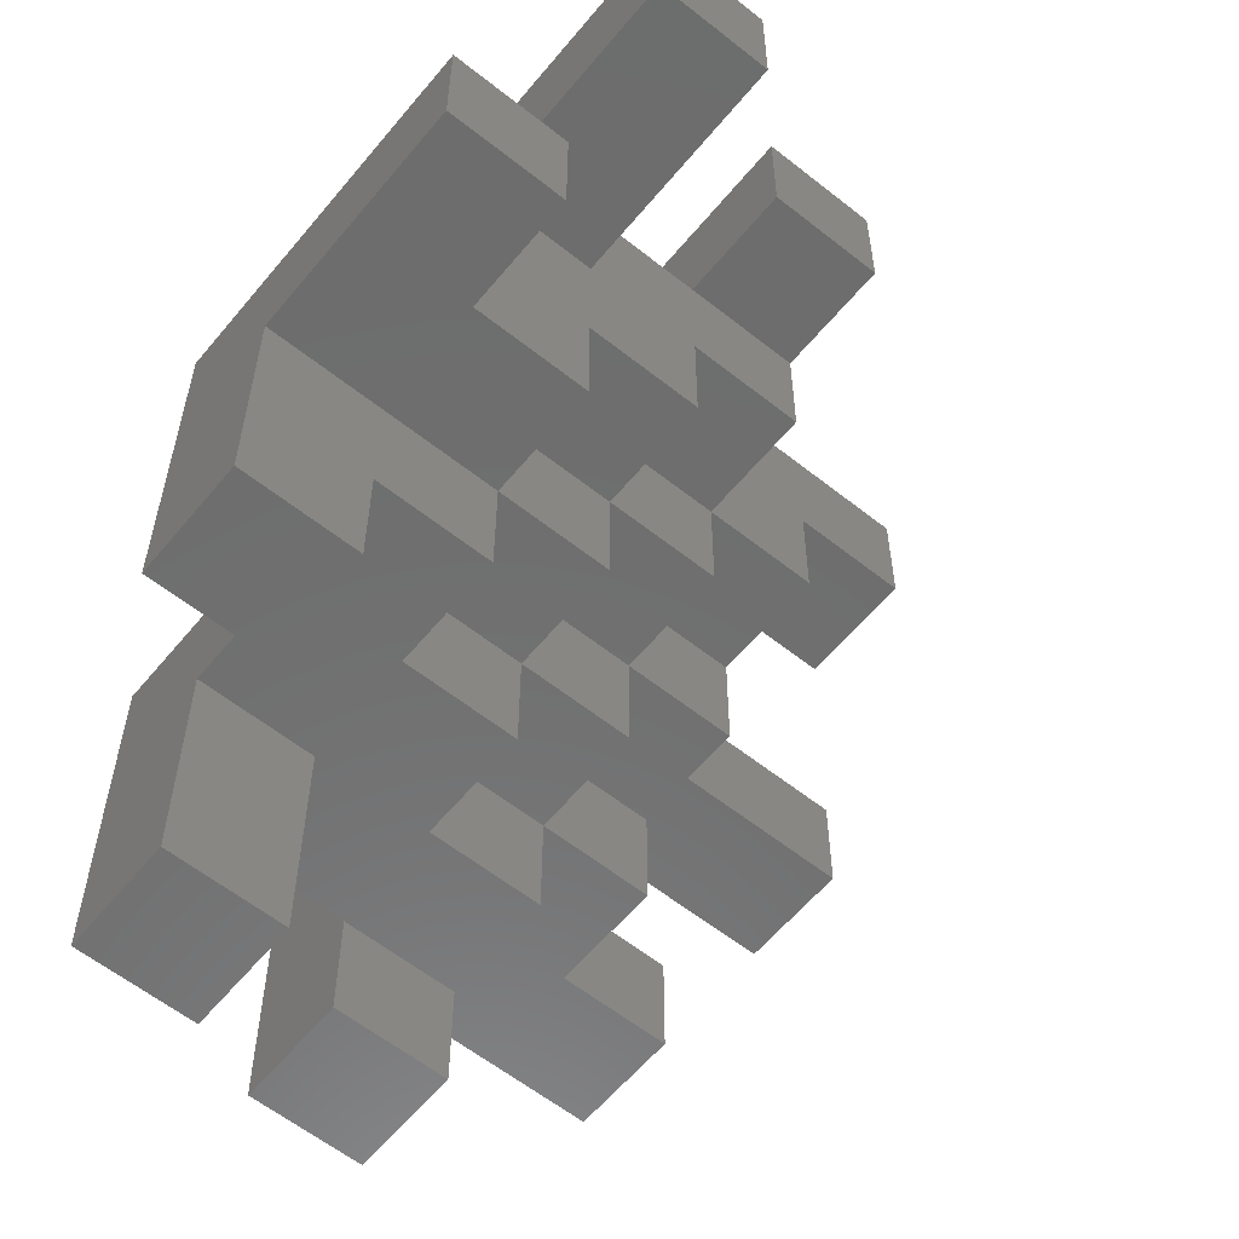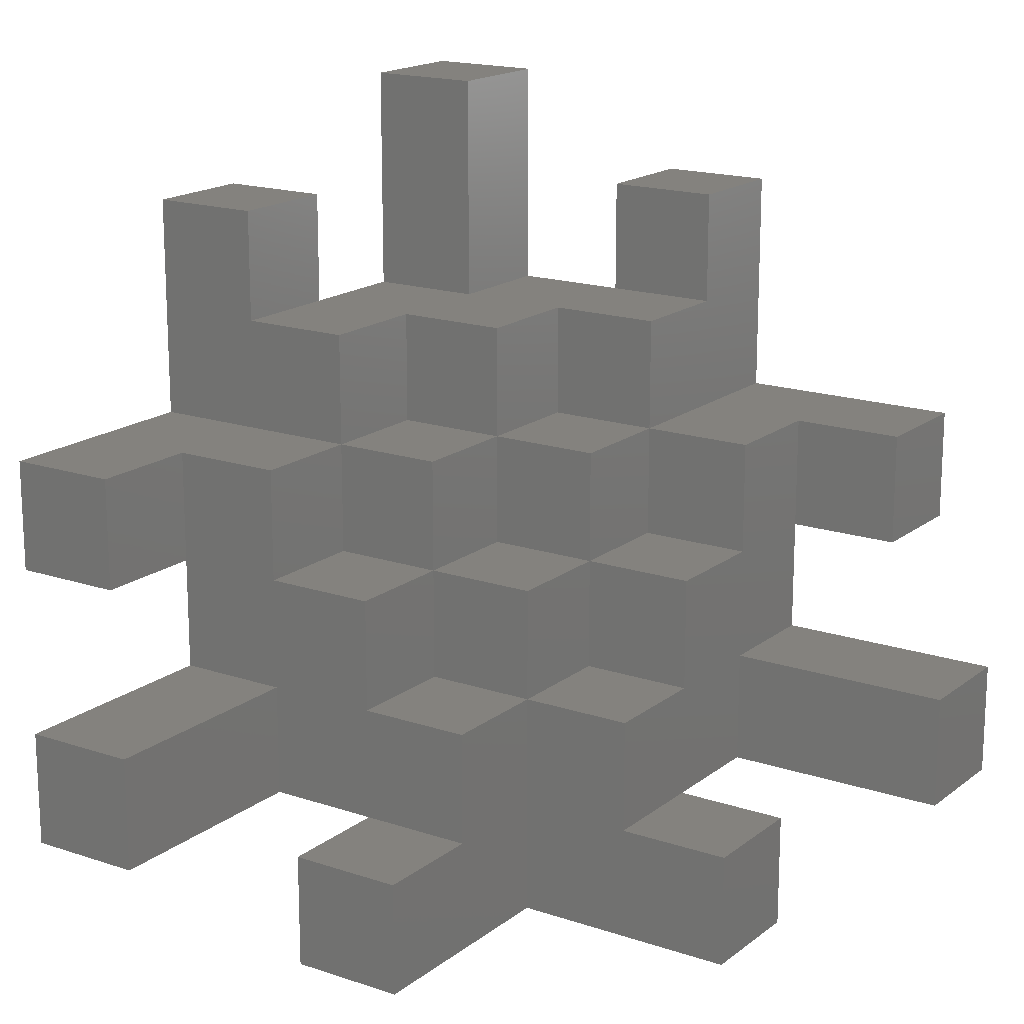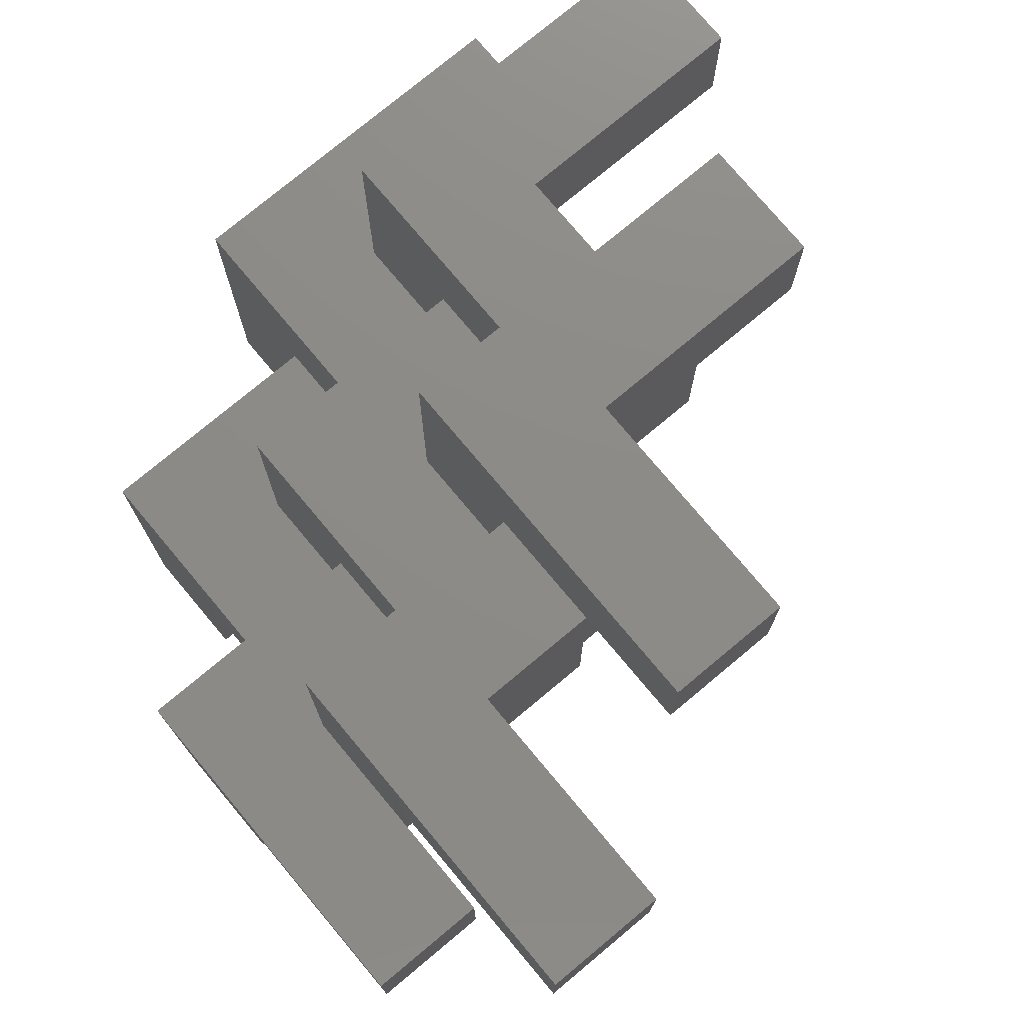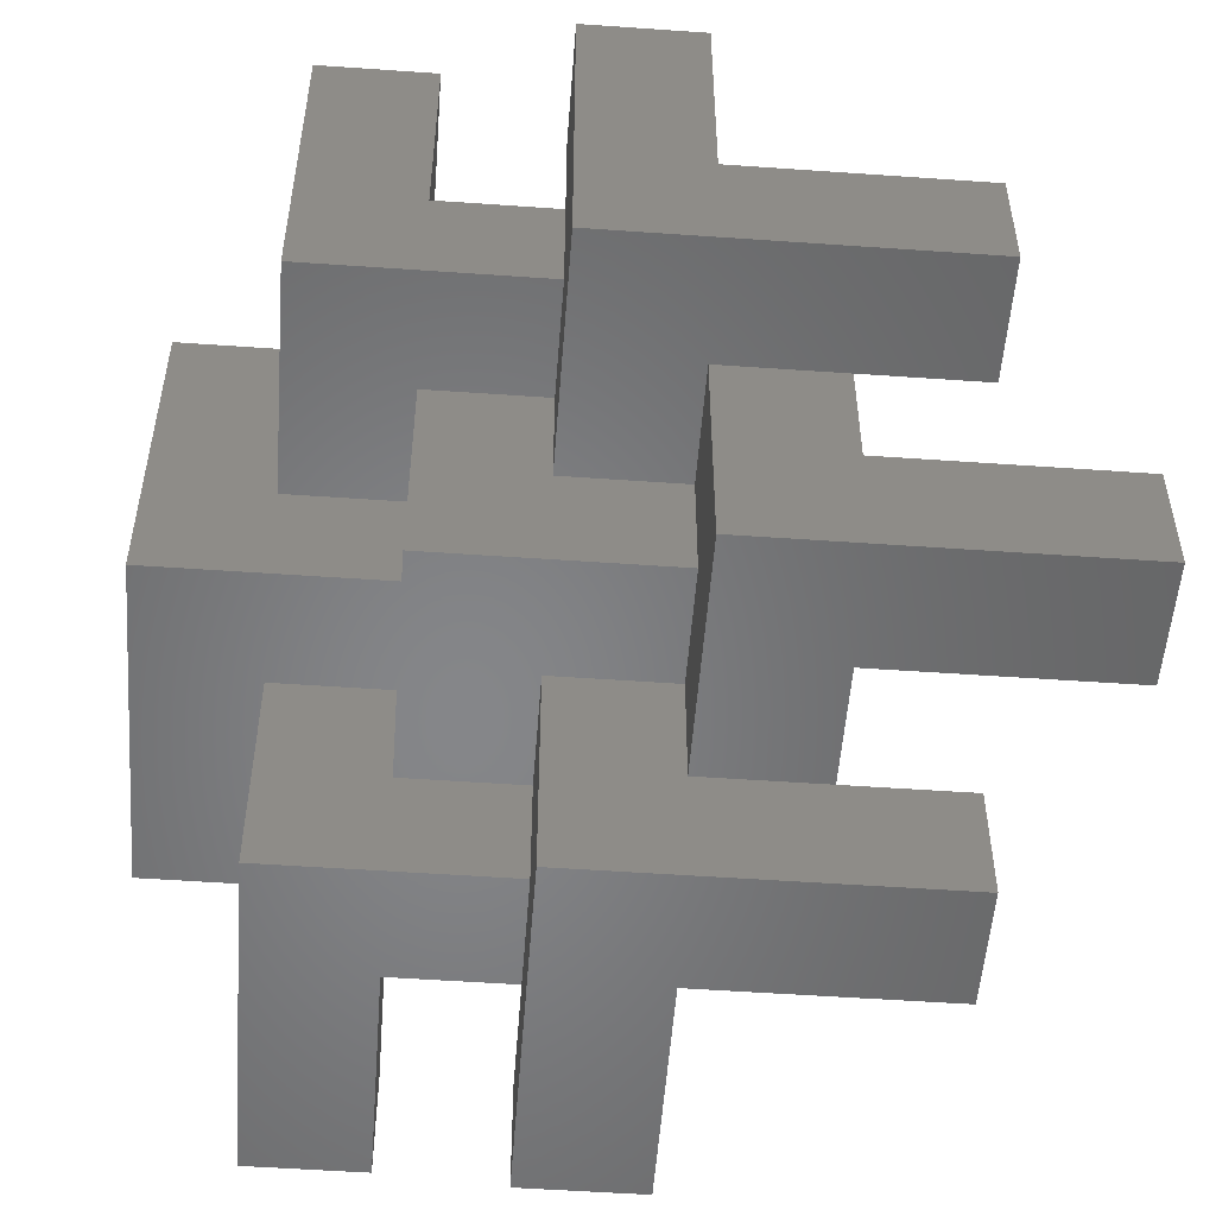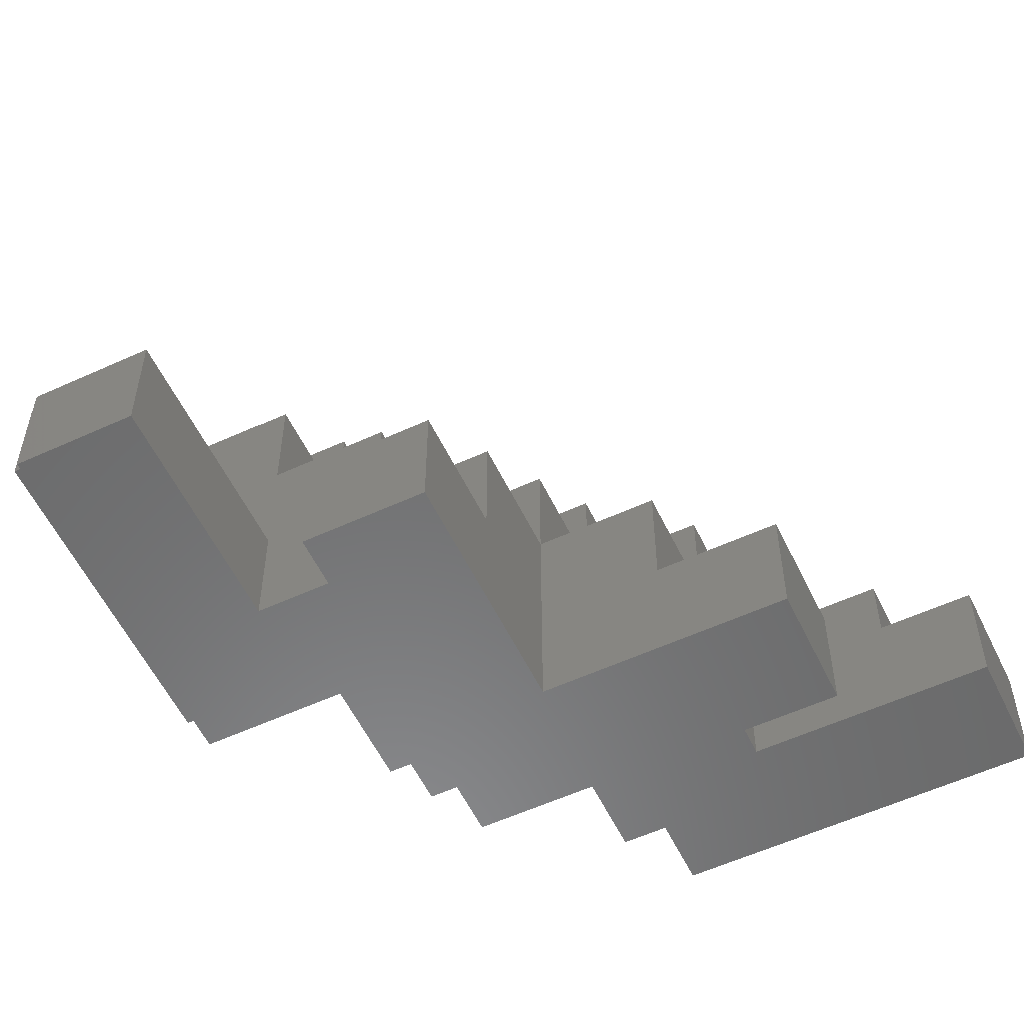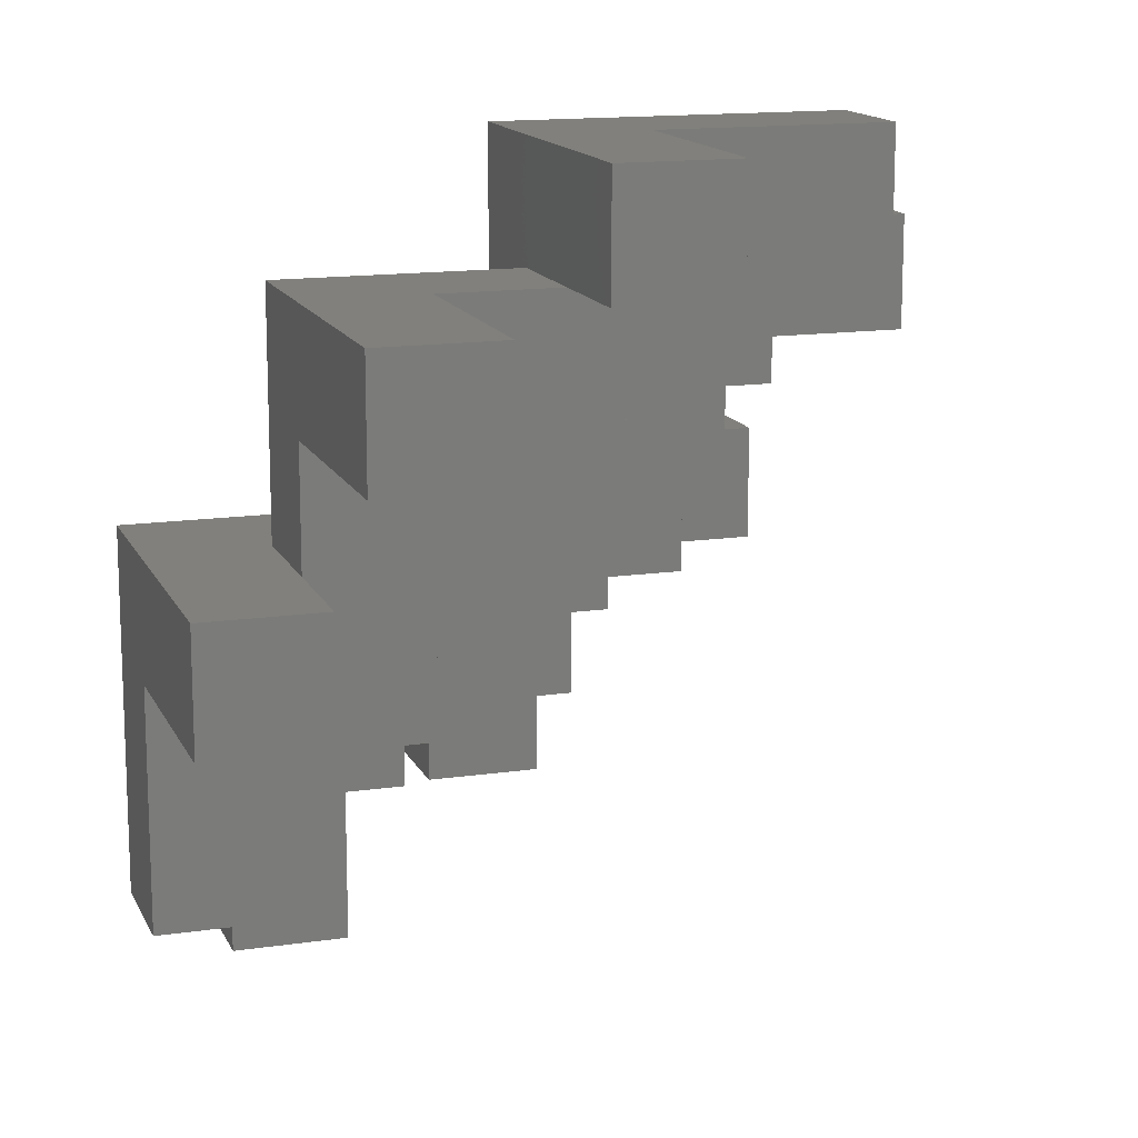
<metadata>
{"format":"stl","ext":"stl","renderer":"f3d","projection":"perspective","resolution":1024,"background":"white","views":[{"elev":-59.2,"azim":140.7,"up":"+Z"},{"elev":17.2,"azim":-146.0,"up":"+Y"},{"elev":76.0,"azim":140.1,"up":"+Z"},{"elev":-53.2,"azim":85.7,"up":"+Y"},{"elev":-56.7,"azim":-154.4,"up":"+Y"},{"elev":14.3,"azim":162.1,"up":"+Z"}]}
</metadata>
<code>
# stl→obj: 110 verts, 228 faces
v 0 1 1
v 1 2 1
v 0 2 1
v 1 0 1
v -1 0 1
v -1 1 1
v -2 1 1
v -1 2 1
v -2 2 1
v 0 3 1
v -1 3 1
v 1 1 0
v 1 2 0
v 1 0 -1
v 1 1 -1
v 1 1 -2
v 1 2 -1
v 1 2 -2
v 1 3 0
v 1 3 -1
v -1 1 0
v -2 1 0
v -2 1 2
v -3 1 3
v -3 1 2
v 0 1 3
v -1 1 2
v 2 3 0
v 3 4 0
v 2 4 0
v 3 1 0
v 2 2 0
v 0 2 0
v 0 1 0
v -1 2 0
v 0 3 0
v -1 -1 0
v 0 0 0
v -1 0 0
v 0 -2 0
v -2 -1 0
v -3 -2 0
v -3 -1 0
v -2 0 0
v 0 0 -1
v 0 0 -2
v -1 0 -1
v -1 0 -2
v -2 0 -1
v -2 0 1
v -2 0 2
v -2 2 2
v -2 -1 -1
v -2 -1 1
v 0 4 3
v 0 3 2
v 0 4 2
v 0 2 2
v 2 3 -1
v 1 3 2
v 1 3 1
v -1 3 2
v 2 3 1
v 0 1 -1
v 0 1 -2
v 0 -1 -1
v 0 -2 -3
v 0 -1 -2
v 0 -1 -3
v 2 1 -1
v 2 1 -2
v 3 1 -3
v 2 1 -3
v -1 -1 -2
v 2 0 -2
v 1 0 -2
v 2 2 -2
v 1 -1 -2
v -1 2 3
v -1 4 3
v -3 2 3
v -3 2 2
v -1 -1 2
v -4 -1 2
v -4 0 2
v -1 4 2
v 2 5 2
v 1 5 2
v 2 2 2
v -1 -1 -3
v -1 -2 -3
v -1 -2 -1
v -1 1 -1
v 3 2 -1
v 3 2 -3
v 2 2 -3
v 0 2 -1
v 2 5 1
v 2 4 -1
v 1 5 1
v 3 4 -1
v -4 0 1
v -4 -1 1
v -3 -1 -1
v -3 -2 -1
v 2 -1 -1
v 2 -1 -4
v 1 -1 -4
v 2 0 -4
v 1 0 -4
f 1 2 3
f 2 1 4
f 5 1 6
f 1 5 4
f 7 8 6
f 8 7 9
f 8 10 3
f 10 8 11
f 2 12 13
f 4 12 2
f 14 12 4
f 12 14 15
f 16 17 18
f 17 16 15
f 17 19 20
f 19 17 13
f 21 7 6
f 7 21 22
f 23 24 25
f 24 23 26
f 27 26 23
f 1 27 6
f 27 1 26
f 28 29 30
f 29 28 31
f 32 31 28
f 12 32 13
f 32 12 31
f 21 33 34
f 33 21 35
f 33 19 13
f 19 33 36
f 37 38 39
f 38 37 40
f 41 40 37
f 42 41 43
f 41 42 40
f 44 21 39
f 21 44 22
f 38 5 39
f 5 38 4
f 14 38 45
f 38 14 4
f 46 47 45
f 47 46 48
f 47 44 39
f 44 47 49
f 50 7 22
f 50 22 44
f 7 50 23
f 23 50 51
f 7 52 9
f 52 7 23
f 41 44 49
f 41 49 53
f 44 41 50
f 50 41 54
f 33 10 36
f 10 33 3
f 55 56 57
f 55 58 56
f 26 58 55
f 1 58 26
f 58 1 3
f 59 19 28
f 19 59 20
f 10 56 60
f 10 60 61
f 56 10 62
f 62 10 11
f 19 61 63
f 19 63 28
f 61 19 10
f 10 19 36
f 46 64 65
f 64 46 45
f 38 66 45
f 67 68 66
f 40 66 38
f 67 66 40
f 68 67 69
f 70 12 15
f 12 70 31
f 71 31 70
f 72 71 73
f 71 72 31
f 16 64 15
f 64 16 65
f 74 46 68
f 46 74 48
f 16 71 75
f 16 75 76
f 71 16 77
f 77 16 18
f 46 76 78
f 46 78 68
f 76 46 16
f 16 46 65
f 79 55 80
f 55 79 26
f 24 79 81
f 79 24 26
f 79 52 81
f 8 52 79
f 52 8 9
f 81 52 82
f 51 27 23
f 27 51 83
f 84 51 85
f 51 84 83
f 25 52 23
f 52 25 82
f 25 81 82
f 81 25 24
f 11 8 62
f 62 80 86
f 79 62 8
f 62 79 80
f 60 87 88
f 87 60 89
f 58 60 56
f 60 58 89
f 62 57 56
f 57 62 86
f 57 80 55
f 80 57 86
f 90 91 74
f 74 47 48
f 92 74 91
f 74 92 47
f 47 21 93
f 21 47 39
f 27 5 6
f 83 5 27
f 37 5 83
f 5 37 39
f 21 8 35
f 8 21 6
f 94 77 17
f 95 77 94
f 77 95 96
f 17 77 18
f 17 33 13
f 33 17 97
f 2 58 3
f 58 2 89
f 32 2 13
f 2 32 89
f 33 8 3
f 8 33 35
f 87 63 98
f 89 63 87
f 32 63 89
f 63 32 28
f 59 30 99
f 30 59 28
f 61 88 100
f 88 61 60
f 61 98 63
f 98 61 100
f 98 88 87
f 88 98 100
f 94 59 101
f 17 59 94
f 59 17 20
f 101 59 99
f 50 85 51
f 85 50 102
f 103 50 54
f 50 103 102
f 54 84 103
f 84 54 83
f 37 54 41
f 54 37 83
f 53 43 41
f 43 53 104
f 103 85 102
f 85 103 84
f 92 53 47
f 105 53 92
f 53 105 104
f 47 53 49
f 92 42 105
f 42 92 40
f 67 92 91
f 92 67 40
f 105 43 104
f 43 105 42
f 14 70 15
f 70 14 106
f 66 14 45
f 14 66 106
f 64 17 15
f 17 64 97
f 47 64 45
f 64 47 93
f 64 21 34
f 21 64 93
f 78 66 68
f 66 78 106
f 107 78 108
f 78 107 106
f 69 74 68
f 74 69 90
f 91 69 67
f 69 91 90
f 29 94 101
f 31 94 29
f 72 94 31
f 94 72 95
f 64 33 97
f 33 64 34
f 101 30 29
f 30 101 99
f 70 75 71
f 106 75 70
f 107 75 106
f 75 107 109
f 73 77 96
f 77 73 71
f 73 95 72
f 95 73 96
f 108 76 110
f 76 108 78
f 109 76 75
f 76 109 110
f 108 109 107
f 109 108 110

</code>
